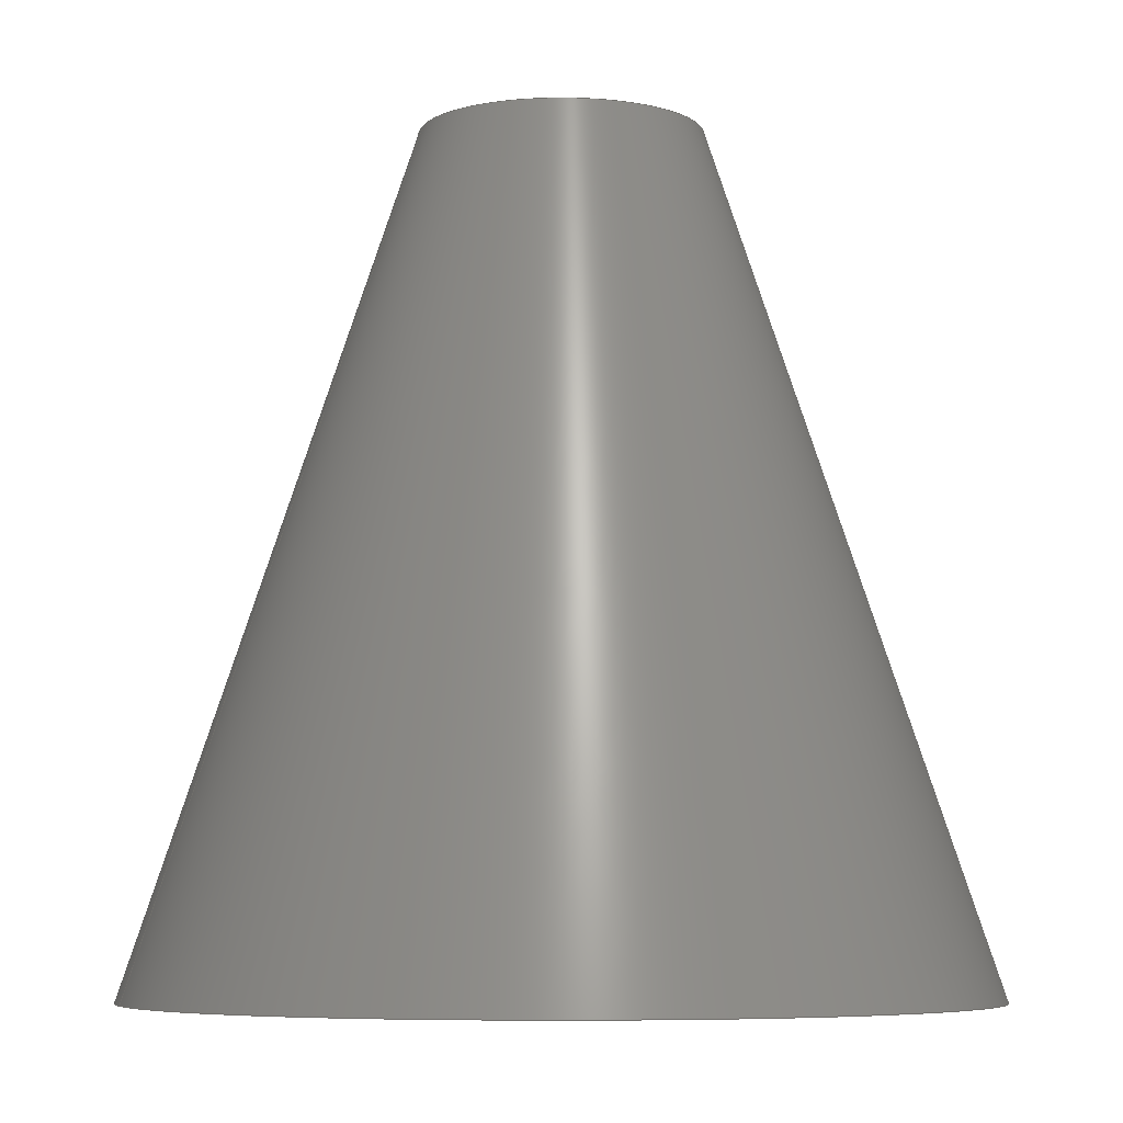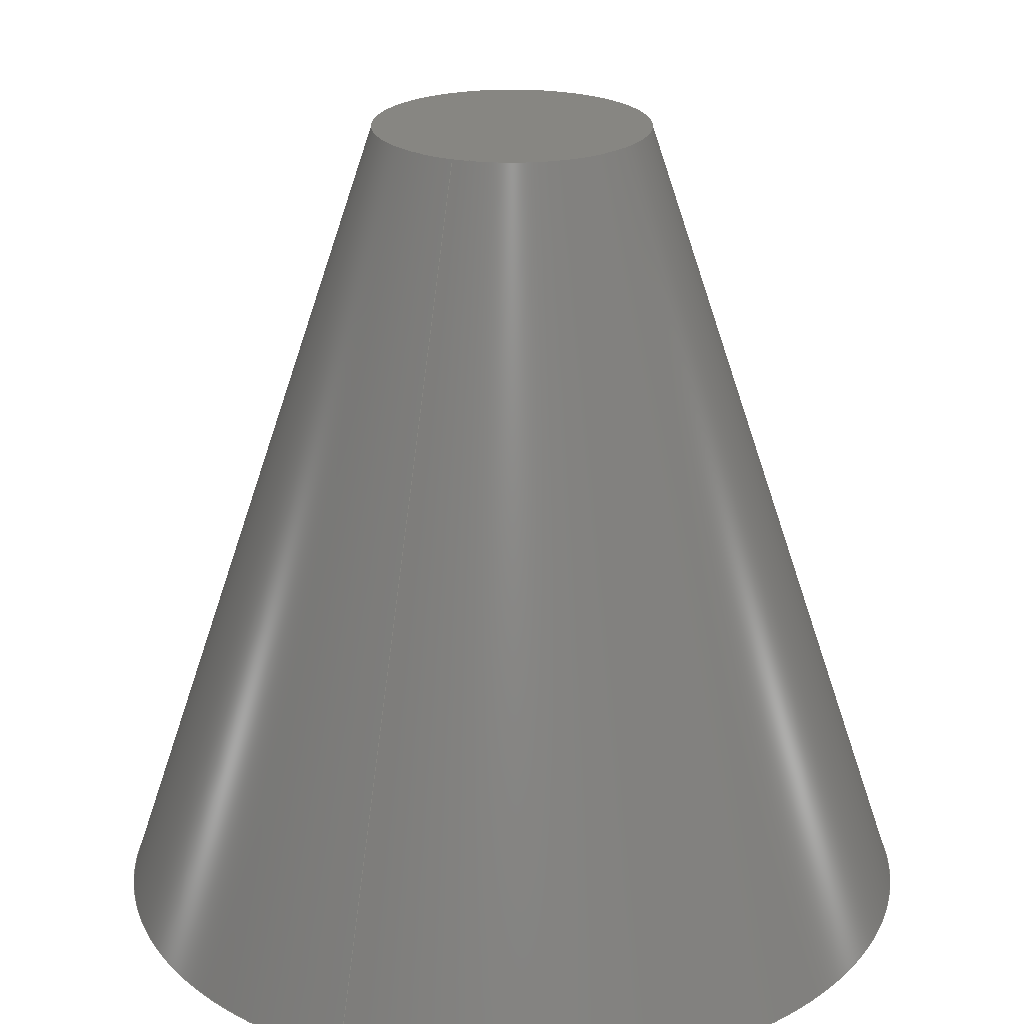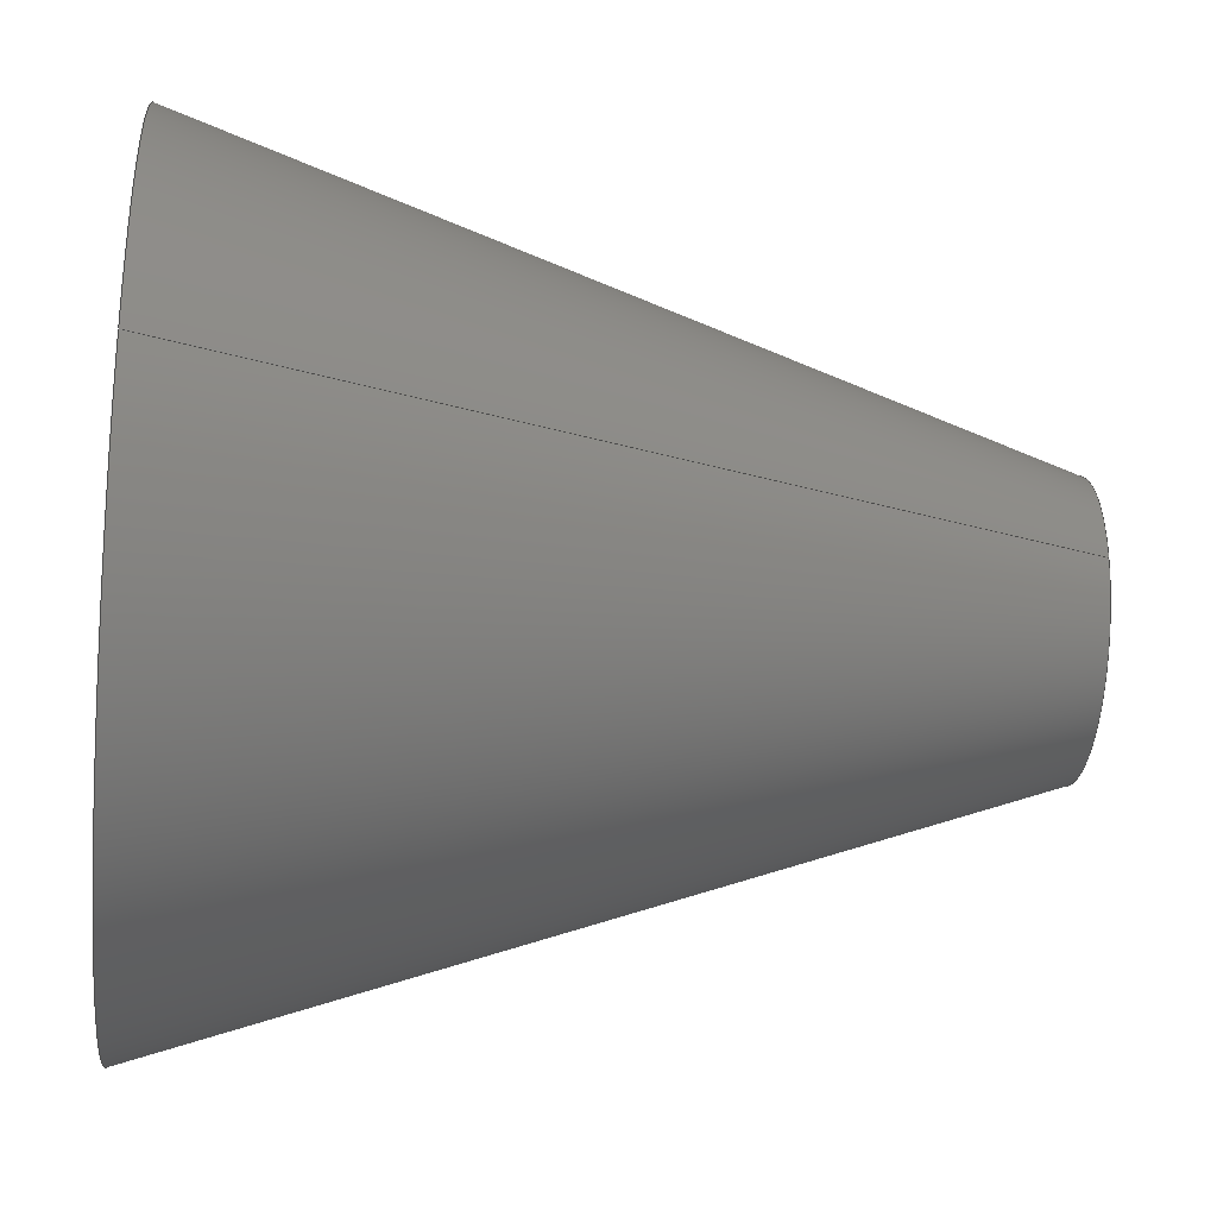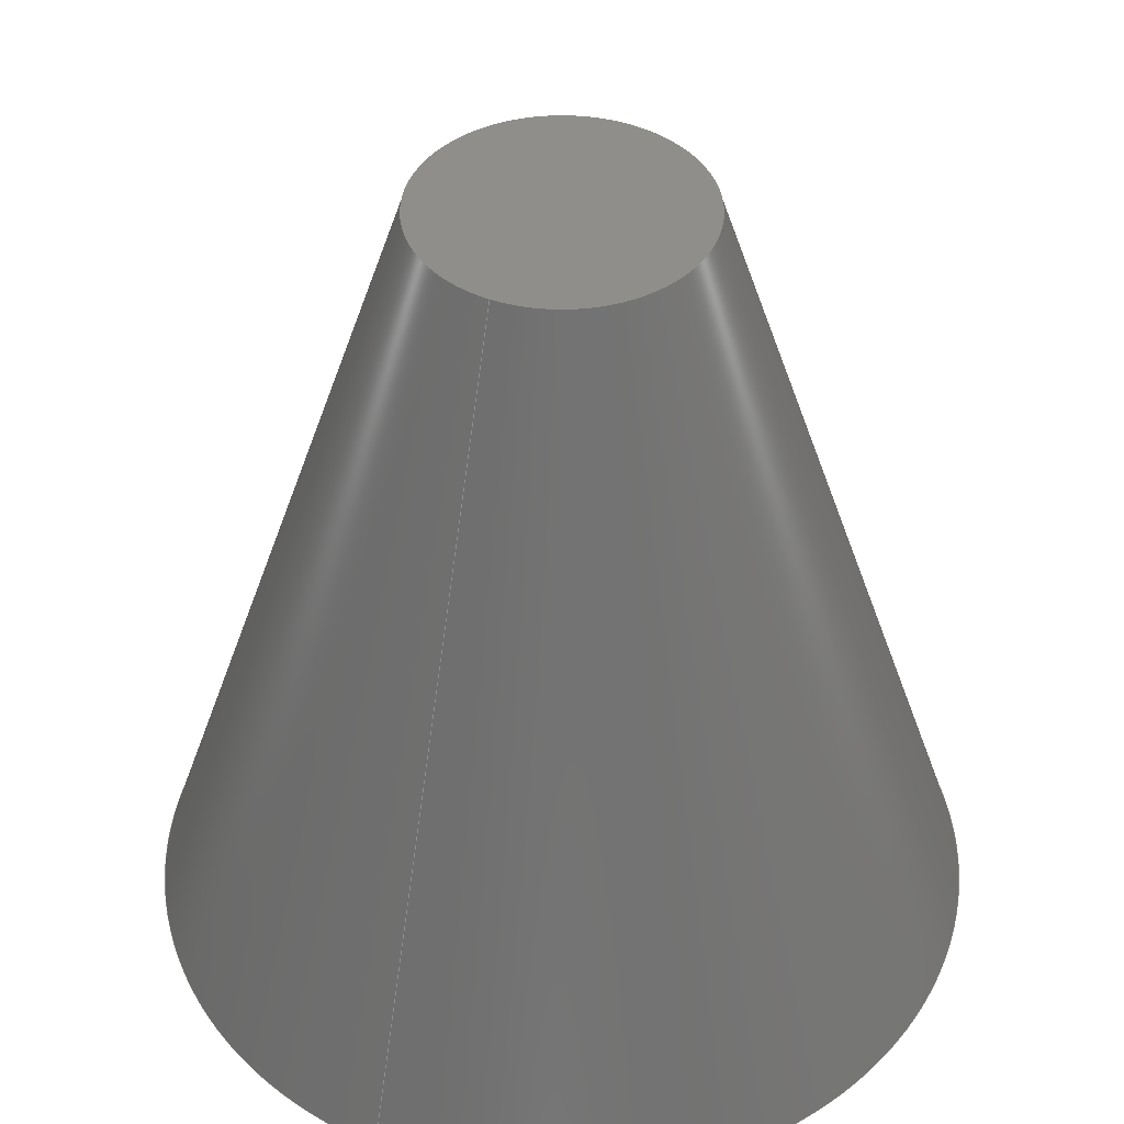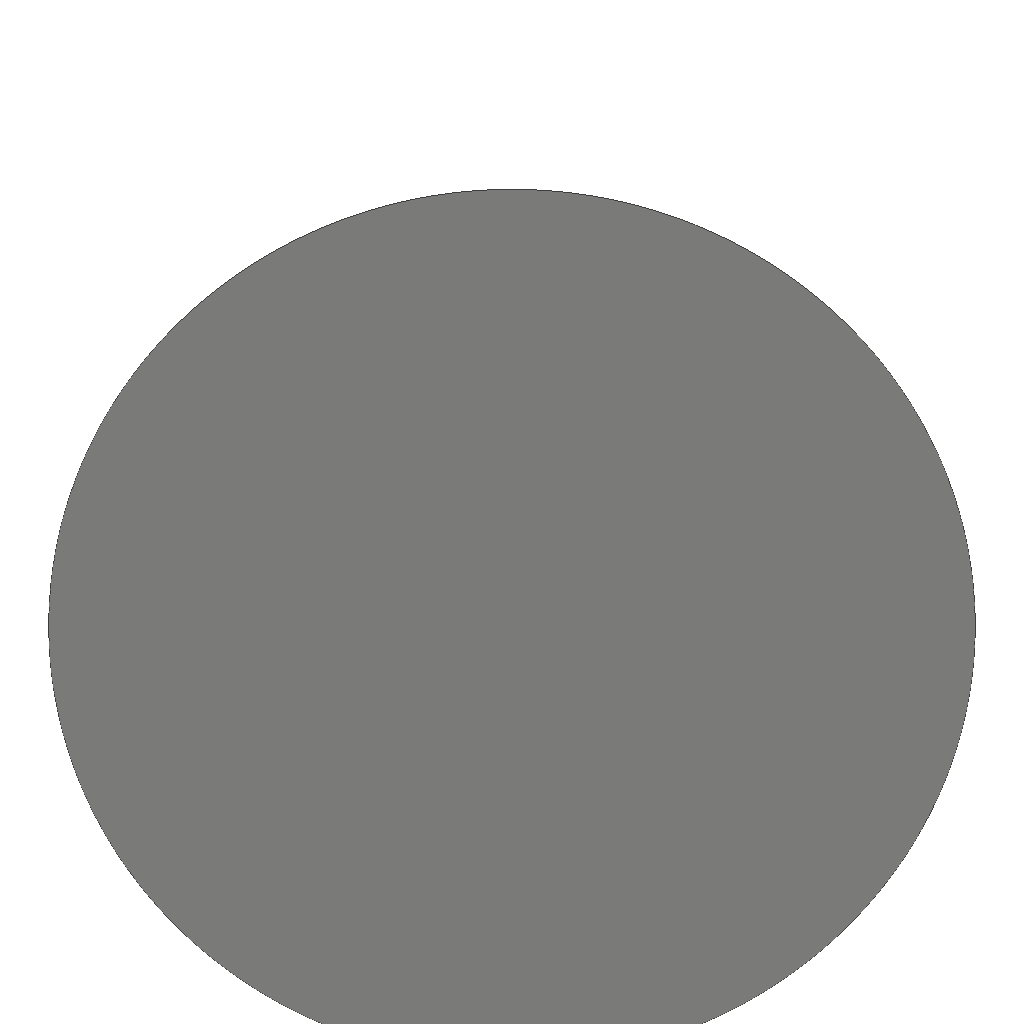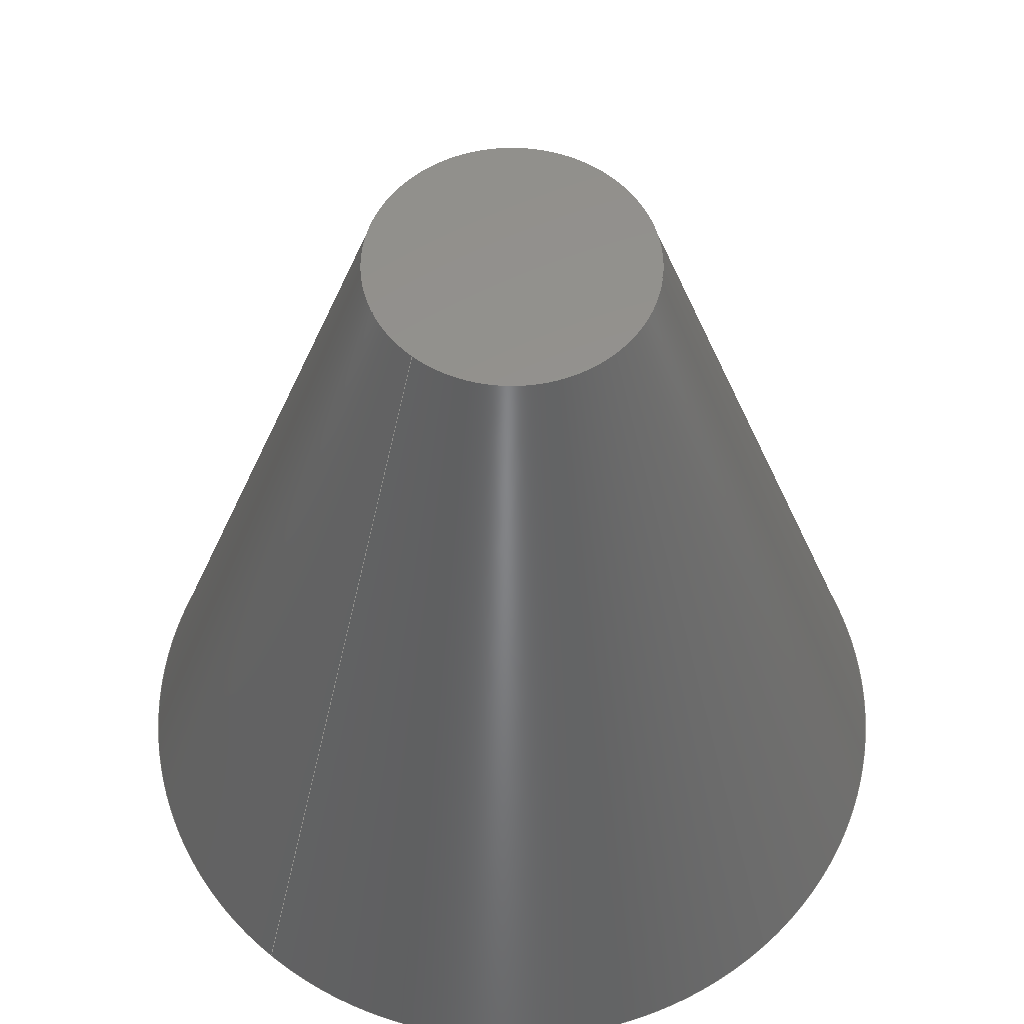
<metadata>
{"format":"step","ext":"stp","renderer":"f3d","projection":"perspective","resolution":1024,"background":"white","views":[{"elev":-6.5,"azim":162.6,"up":"+Z"},{"elev":23.0,"azim":113.9,"up":"+Z"},{"elev":-27.4,"azim":-96.1,"up":"+Y"},{"elev":43.2,"azim":-64.5,"up":"+Z"},{"elev":-72.9,"azim":-112.2,"up":"+Z"},{"elev":56.7,"azim":130.1,"up":"+Z"}]}
</metadata>
<code>
ISO-10303-21;
DATA;
#1=DIRECTION('',(0.3162,0,-0.9487));
#2=VECTOR('',#1,210.8);
#3=CARTESIAN_POINT('',(33.33,0,200));
#4=LINE('',#3,#2);
#5=DIRECTION('',(-0.3162,0,-0.9487));
#6=VECTOR('',#5,210.8);
#7=CARTESIAN_POINT('',(-33.33,0,200));
#8=LINE('',#7,#6);
#9=CARTESIAN_POINT('',(0,0,200));
#10=DIRECTION('',(0,0,-1));
#11=DIRECTION('',(1,0,0));
#12=AXIS2_PLACEMENT_3D('',#9,#10,#11);
#13=CARTESIAN_POINT('',(0,0,200));
#14=DIRECTION('',(0,0,1));
#15=DIRECTION('',(1,0,0));
#16=AXIS2_PLACEMENT_3D('',#13,#14,#15);
#17=CARTESIAN_POINT('',(0,0,0));
#18=DIRECTION('',(0,0,-1));
#19=DIRECTION('',(1,0,0));
#20=AXIS2_PLACEMENT_3D('',#17,#18,#19);
#21=CARTESIAN_POINT('',(0,0,0));
#22=DIRECTION('',(0,0,1));
#23=DIRECTION('',(1,0,0));
#24=AXIS2_PLACEMENT_3D('',#21,#22,#23);
#25=CARTESIAN_POINT('',(0,0,200));
#26=DIRECTION('',(0,0,1));
#27=DIRECTION('',(-1,0,0));
#28=AXIS2_PLACEMENT_3D('',#25,#26,#27);
#29=PLANE('',#28);
#30=CURVE_BOUNDED_SURFACE('',#29,(#114),.F.);
#31=CARTESIAN_POINT('',(0,0,100));
#32=DIRECTION('',(0,0,-1));
#33=DIRECTION('',(1,0,0));
#34=AXIS2_PLACEMENT_3D('',#31,#32,#33);
#35=CONICAL_SURFACE('',#34,66.67,18.43);
#36=CURVE_BOUNDED_SURFACE('',#35,(#119),.F.);
#37=CARTESIAN_POINT('',(0,0,100));
#38=DIRECTION('',(0,0,-1));
#39=DIRECTION('',(1,0,0));
#40=AXIS2_PLACEMENT_3D('',#37,#38,#39);
#41=CONICAL_SURFACE('',#40,66.67,18.43);
#42=CURVE_BOUNDED_SURFACE('',#41,(#124),.F.);
#43=CARTESIAN_POINT('',(0,0,0));
#44=DIRECTION('',(0,0,1));
#45=DIRECTION('',(-1,0,0));
#46=AXIS2_PLACEMENT_3D('',#43,#44,#45);
#47=PLANE('',#46);
#48=CURVE_BOUNDED_SURFACE('',#47,(#127),.F.);
#49=GEOMETRIC_SET('',(#30,#36,#42,#48,#128));
#50=DIRECTION('',(0,0,1));
#51=VECTOR('',#50,200);
#52=CARTESIAN_POINT('',(0,0,0));
#53=LINE('',#52,#51);
#54=DIMENSIONAL_EXPONENTS(1,0,0,0,0,0,0);
#55=(LENGTH_UNIT()NAMED_UNIT(*)SI_UNIT(.MILLI.,.METRE.));
#56=LENGTH_MEASURE_WITH_UNIT(LENGTH_MEASURE(25.4),#55);
#57=(CONVERSION_BASED_UNIT('INCH',#56)LENGTH_UNIT()NAMED_UNIT(#54));
#58=DIMENSIONAL_EXPONENTS(0,0,0,0,0,0,0);
#59=(NAMED_UNIT(*)PLANE_ANGLE_UNIT()SI_UNIT($,.RADIAN.));
#60=PLANE_ANGLE_MEASURE_WITH_UNIT(PLANE_ANGLE_MEASURE(0.01745),#59);
#61=(CONVERSION_BASED_UNIT('DEGREE',#60)NAMED_UNIT(#58)PLANE_ANGLE_UNIT());
#62=(NAMED_UNIT(*)SI_UNIT($,.STERADIAN.)SOLID_ANGLE_UNIT());
#63=UNCERTAINTY_MEASURE_WITH_UNIT(LENGTH_MEASURE(0.03465),#57,
'closure',
'Maximum model space distance between geometric entities at asserted connectivities');
#64=(GEOMETRIC_REPRESENTATION_CONTEXT(3)GLOBAL_UNCERTAINTY_ASSIGNED_CONTEXT(
(#63))GLOBAL_UNIT_ASSIGNED_CONTEXT((#57,#61,#62))REPRESENTATION_CONTEXT('ID1',
'3'));
#65=APPLICATION_CONTEXT
('CONFIGURATION CONTROLLED 3D DESIGNS OF MECHANICAL PARTS AND ASSEMBLIES');
#66=APPLICATION_PROTOCOL_DEFINITION('international standard',
'config_control_design',1994,#65);
#67=DESIGN_CONTEXT('',#65,'design');
#68=MECHANICAL_CONTEXT('',#65,'mechanical');
#69=PRODUCT('PRT0001','PRT0001','NOT SPECIFIED',(#68));
#70=PRODUCT_DEFINITION_FORMATION_WITH_SPECIFIED_SOURCE('','LAST_VERSION',#69,
.MADE.);
#71=PRODUCT_CATEGORY('part','');
#72=PRODUCT_RELATED_PRODUCT_CATEGORY('detail','',(#69));
#73=PRODUCT_CATEGORY_RELATIONSHIP('','',#71,#72);
#74=SECURITY_CLASSIFICATION_LEVEL('unclassified');
#75=SECURITY_CLASSIFICATION('','',#74);
#76=CC_DESIGN_SECURITY_CLASSIFICATION(#75,(#70));
#77=APPROVAL_STATUS('approved');
#78=APPROVAL(#77,'');
#79=CC_DESIGN_APPROVAL(#78,(#75,#70,#130));
#80=CALENDAR_DATE(98,6,11);
#81=COORDINATED_UNIVERSAL_TIME_OFFSET(8,0,.BEHIND.);
#82=LOCAL_TIME(13,43,30,#81);
#83=DATE_AND_TIME(#80,#82);
#84=APPROVAL_DATE_TIME(#83,#78);
#85=DATE_TIME_ROLE('creation_date');
#86=CC_DESIGN_DATE_AND_TIME_ASSIGNMENT(#83,#85,(#130));
#87=DATE_TIME_ROLE('classification_date');
#88=CC_DESIGN_DATE_AND_TIME_ASSIGNMENT(#83,#87,(#75));
#89=PERSON('UNSPECIFIED','UNSPECIFIED',$,$,$,$);
#90=ORGANIZATION('UNSPECIFIED','UNSPECIFIED','UNSPECIFIED');
#91=PERSON_AND_ORGANIZATION(#89,#90);
#92=APPROVAL_ROLE('approver');
#93=APPROVAL_PERSON_ORGANIZATION(#91,#78,#92);
#94=PERSON_AND_ORGANIZATION_ROLE('creator');
#95=CC_DESIGN_PERSON_AND_ORGANIZATION_ASSIGNMENT(#91,#94,(#70,#130));
#96=PERSON_AND_ORGANIZATION_ROLE('design_supplier');
#97=CC_DESIGN_PERSON_AND_ORGANIZATION_ASSIGNMENT(#91,#96,(#70));
#98=PERSON_AND_ORGANIZATION_ROLE('classification_officer');
#99=CC_DESIGN_PERSON_AND_ORGANIZATION_ASSIGNMENT(#91,#98,(#75));
#100=PERSON_AND_ORGANIZATION_ROLE('design_owner');
#101=CC_DESIGN_PERSON_AND_ORGANIZATION_ASSIGNMENT(#91,#100,(#69));
#102=TRIMMED_CURVE('',#4,(0),(1),.T.,.UNSPECIFIED.);
#103=TRIMMED_CURVE('',#8,(0),(1),.T.,.UNSPECIFIED.);
#104=CIRCLE('',#12,33.33);
#105=TRIMMED_CURVE('',#104,(0),(180),.T.,.UNSPECIFIED.);
#106=CIRCLE('',#16,33.33);
#107=TRIMMED_CURVE('',#106,(0),(180),.T.,.UNSPECIFIED.);
#108=CIRCLE('',#20,100);
#109=TRIMMED_CURVE('',#108,(0),(180),.T.,.UNSPECIFIED.);
#110=CIRCLE('',#24,100);
#111=TRIMMED_CURVE('',#110,(0),(180),.T.,.UNSPECIFIED.);
#112=COMPOSITE_CURVE_SEGMENT(.CONTINUOUS.,.T.,#105);
#113=COMPOSITE_CURVE_SEGMENT(.CONTINUOUS.,.F.,#107);
#114=OUTER_BOUNDARY_CURVE('',(#112,#113),.F.);
#115=COMPOSITE_CURVE_SEGMENT(.CONTINUOUS.,.T.,#102);
#116=COMPOSITE_CURVE_SEGMENT(.CONTINUOUS.,.T.,#109);
#117=COMPOSITE_CURVE_SEGMENT(.CONTINUOUS.,.F.,#103);
#118=COMPOSITE_CURVE_SEGMENT(.CONTINUOUS.,.F.,#105);
#119=OUTER_BOUNDARY_CURVE('',(#115,#116,#117,#118),.F.);
#120=COMPOSITE_CURVE_SEGMENT(.CONTINUOUS.,.F.,#102);
#121=COMPOSITE_CURVE_SEGMENT(.CONTINUOUS.,.T.,#107);
#122=COMPOSITE_CURVE_SEGMENT(.CONTINUOUS.,.T.,#103);
#123=COMPOSITE_CURVE_SEGMENT(.CONTINUOUS.,.F.,#111);
#124=OUTER_BOUNDARY_CURVE('',(#120,#121,#122,#123),.F.);
#125=COMPOSITE_CURVE_SEGMENT(.CONTINUOUS.,.F.,#109);
#126=COMPOSITE_CURVE_SEGMENT(.CONTINUOUS.,.T.,#111);
#127=OUTER_BOUNDARY_CURVE('',(#125,#126),.F.);
#128=TRIMMED_CURVE('',#53,(0),(1),.T.,.UNSPECIFIED.);
#129=GEOMETRICALLY_BOUNDED_SURFACE_SHAPE_REPRESENTATION('',(#49),#64);
#130=PRODUCT_DEFINITION('design','',#70,#67);
#131=PRODUCT_DEFINITION_SHAPE('','SHAPE FOR PRT1',#130);
#132=SHAPE_DEFINITION_REPRESENTATION(#131,#129);
ENDSEC;
END-ISO-10303-21;

</code>
